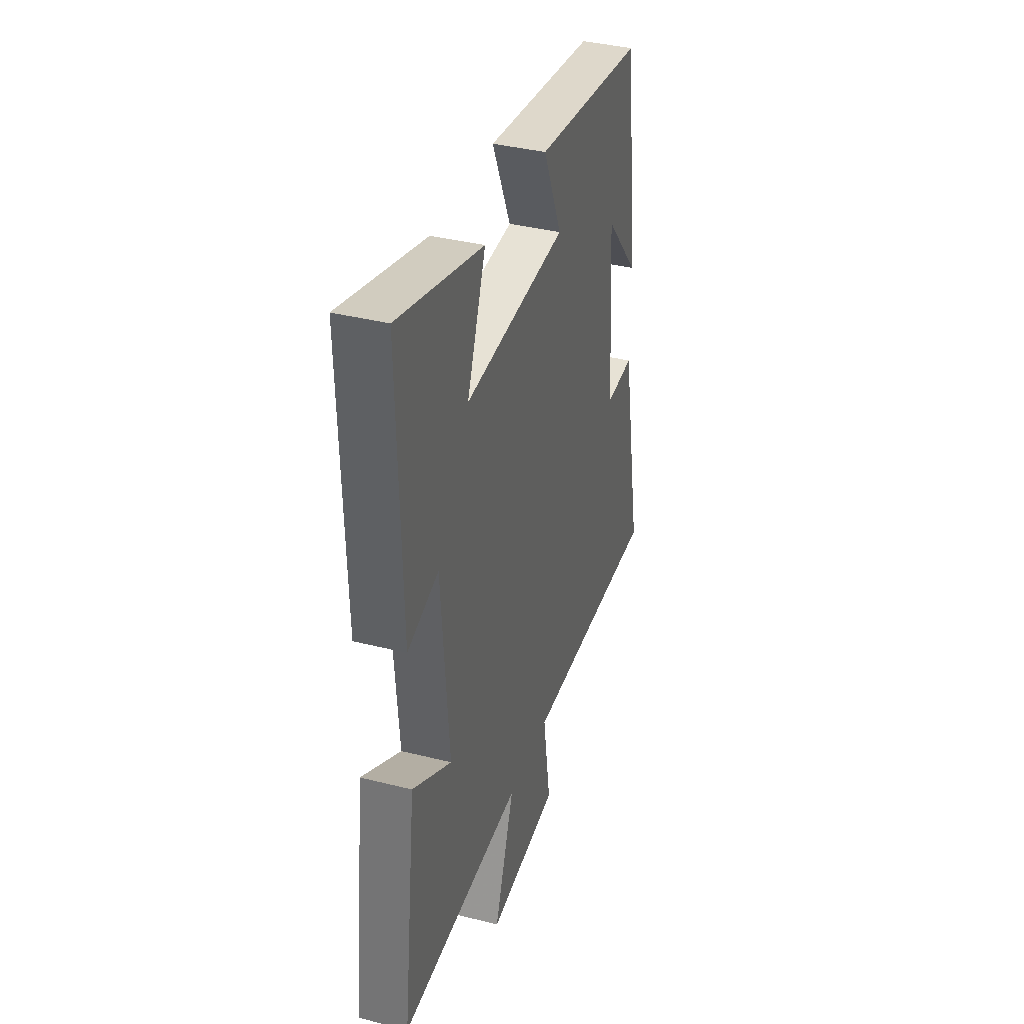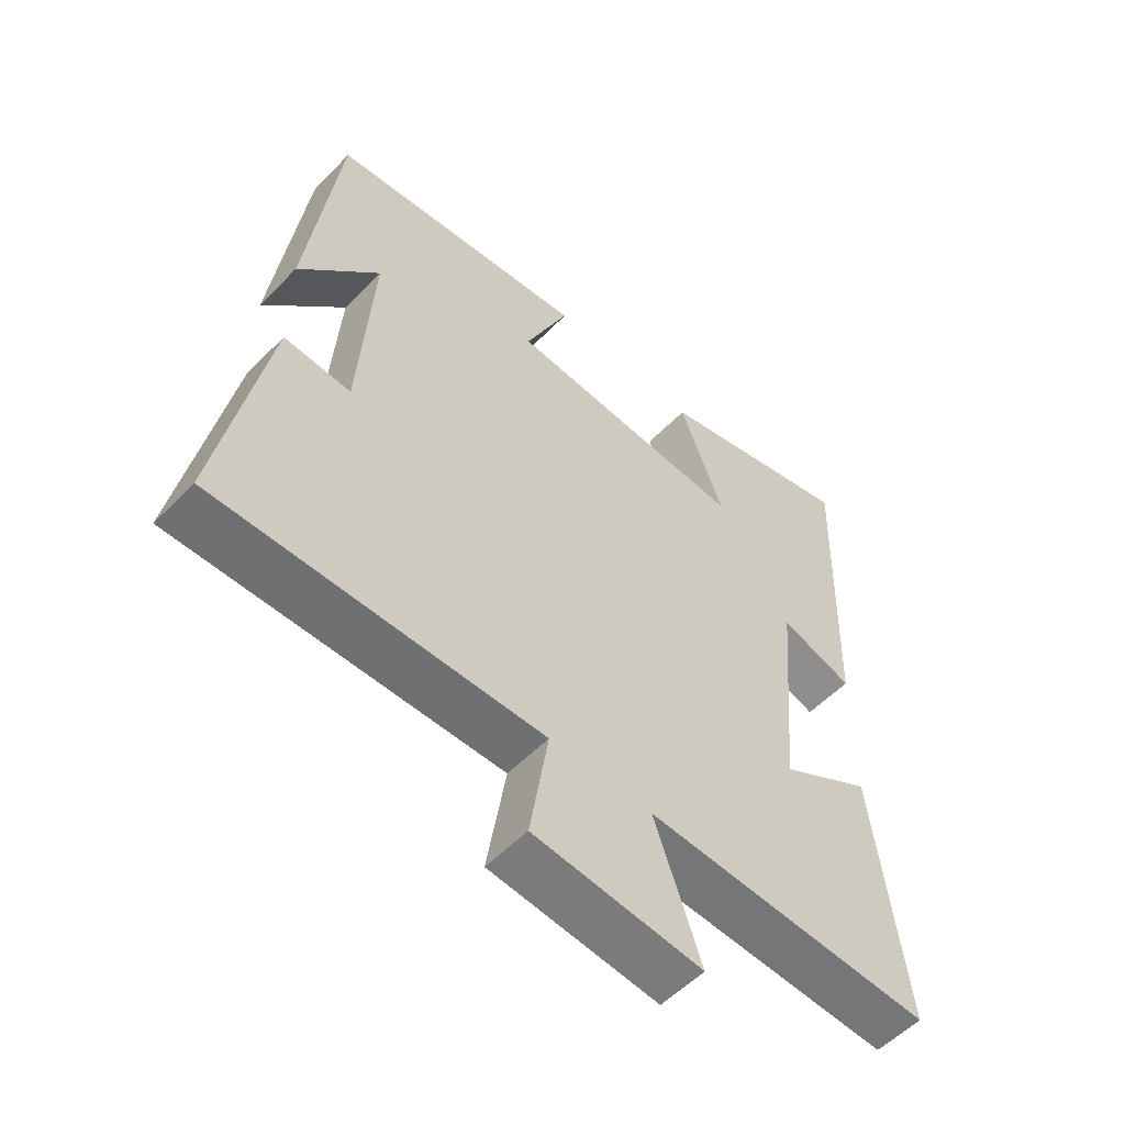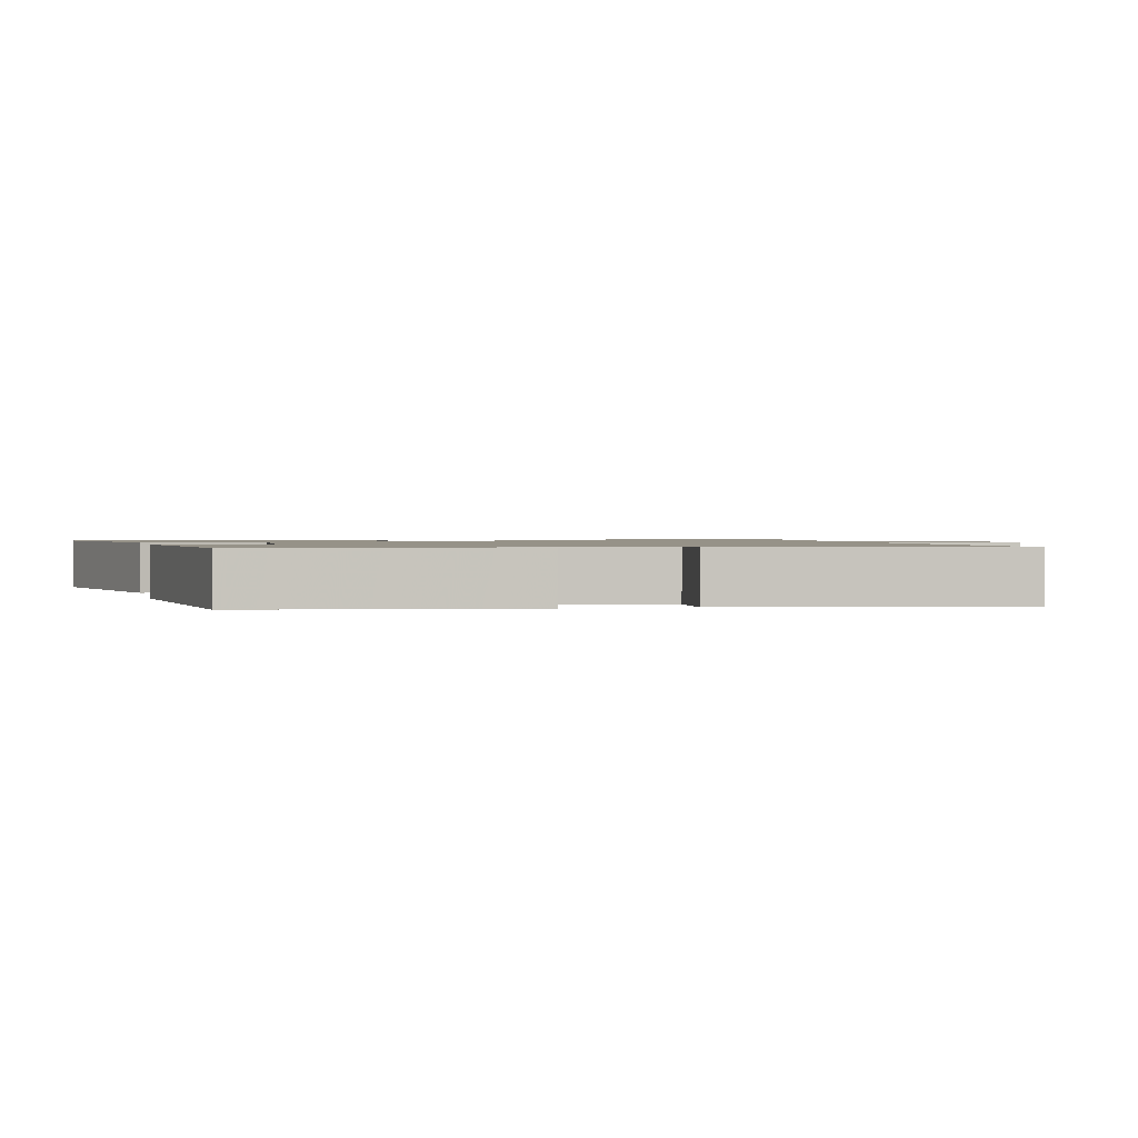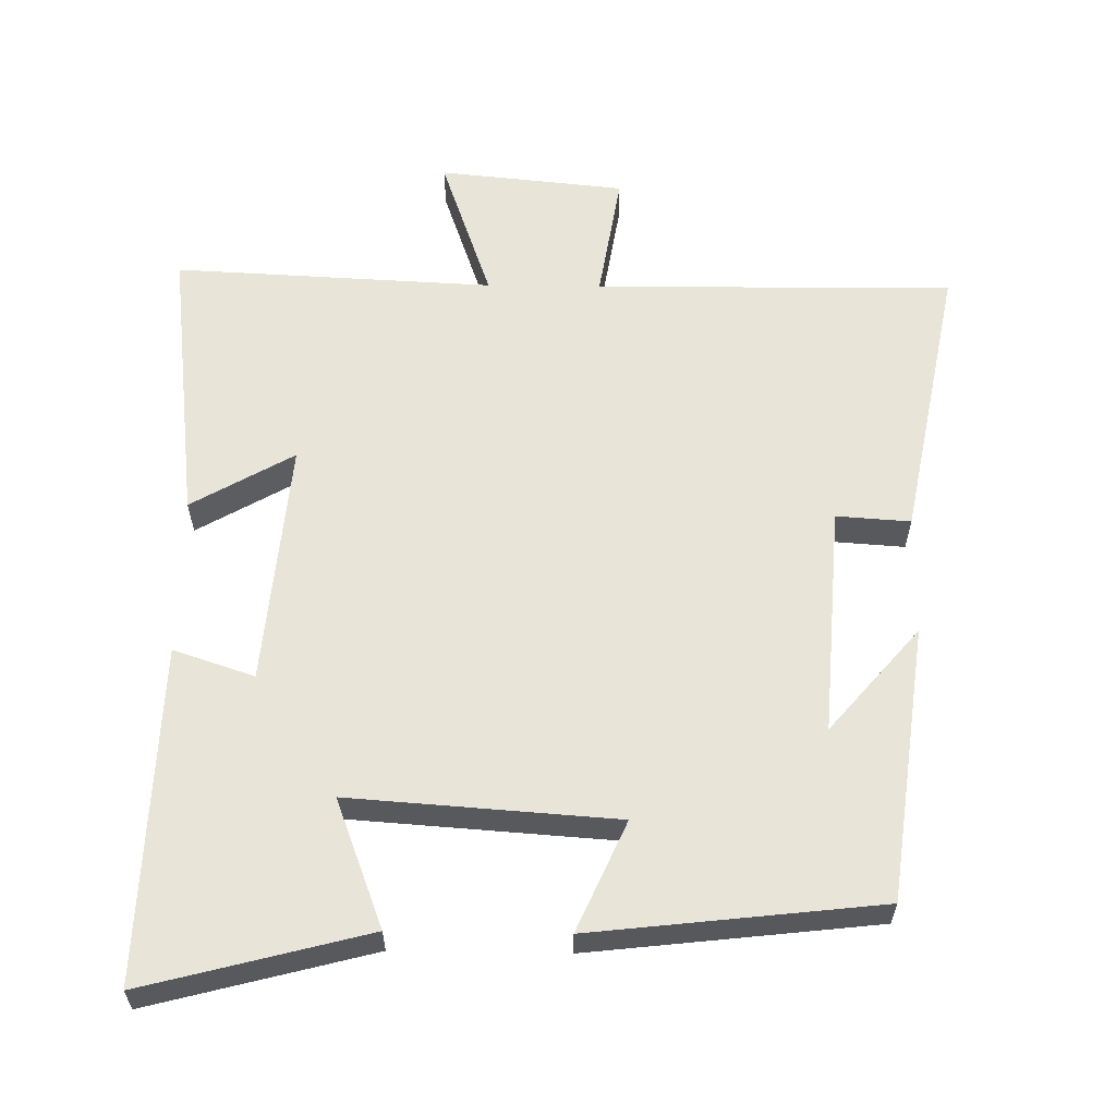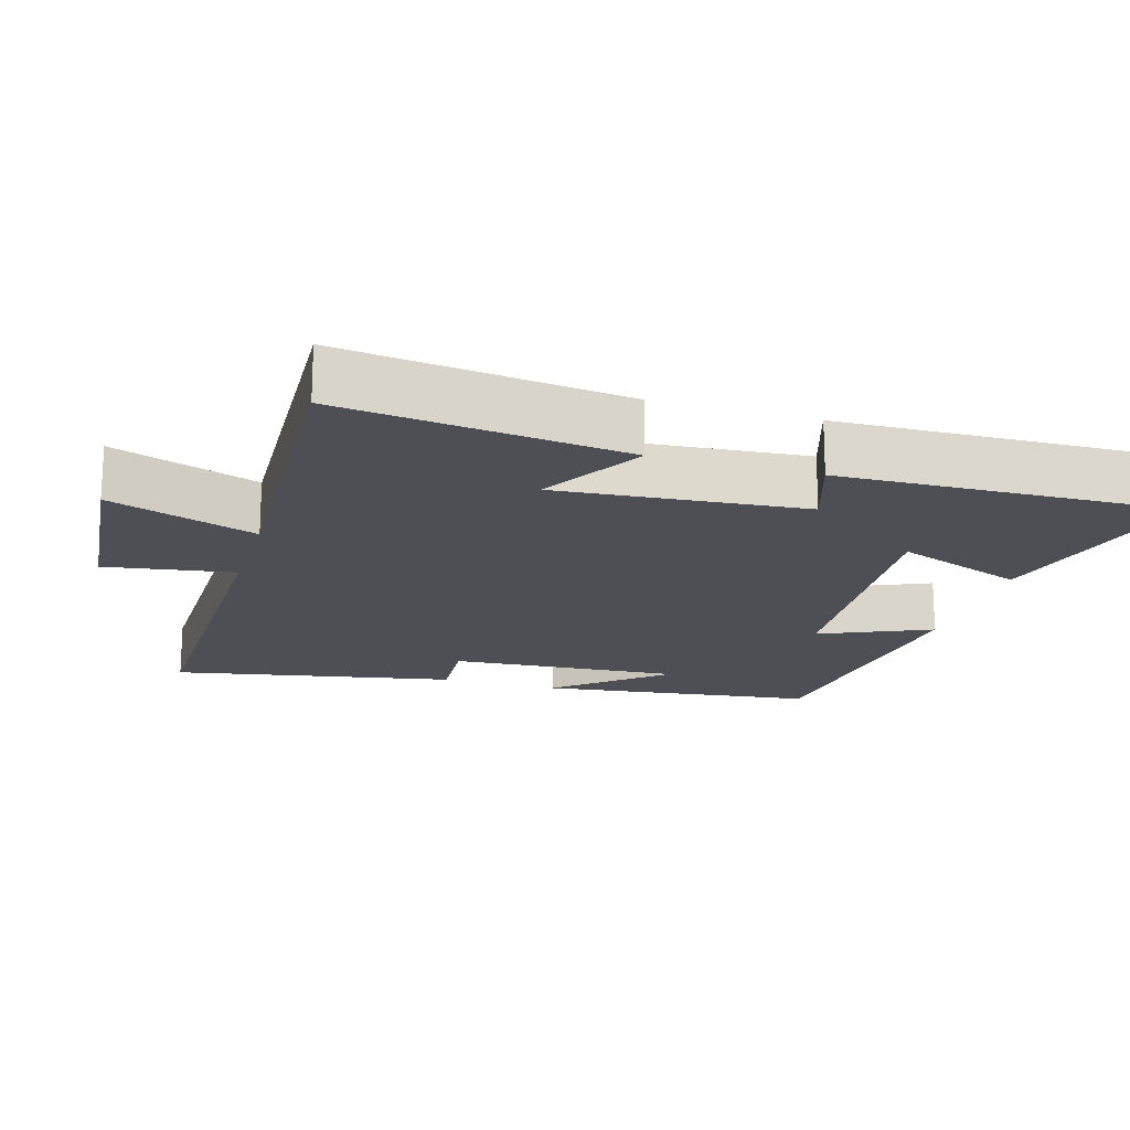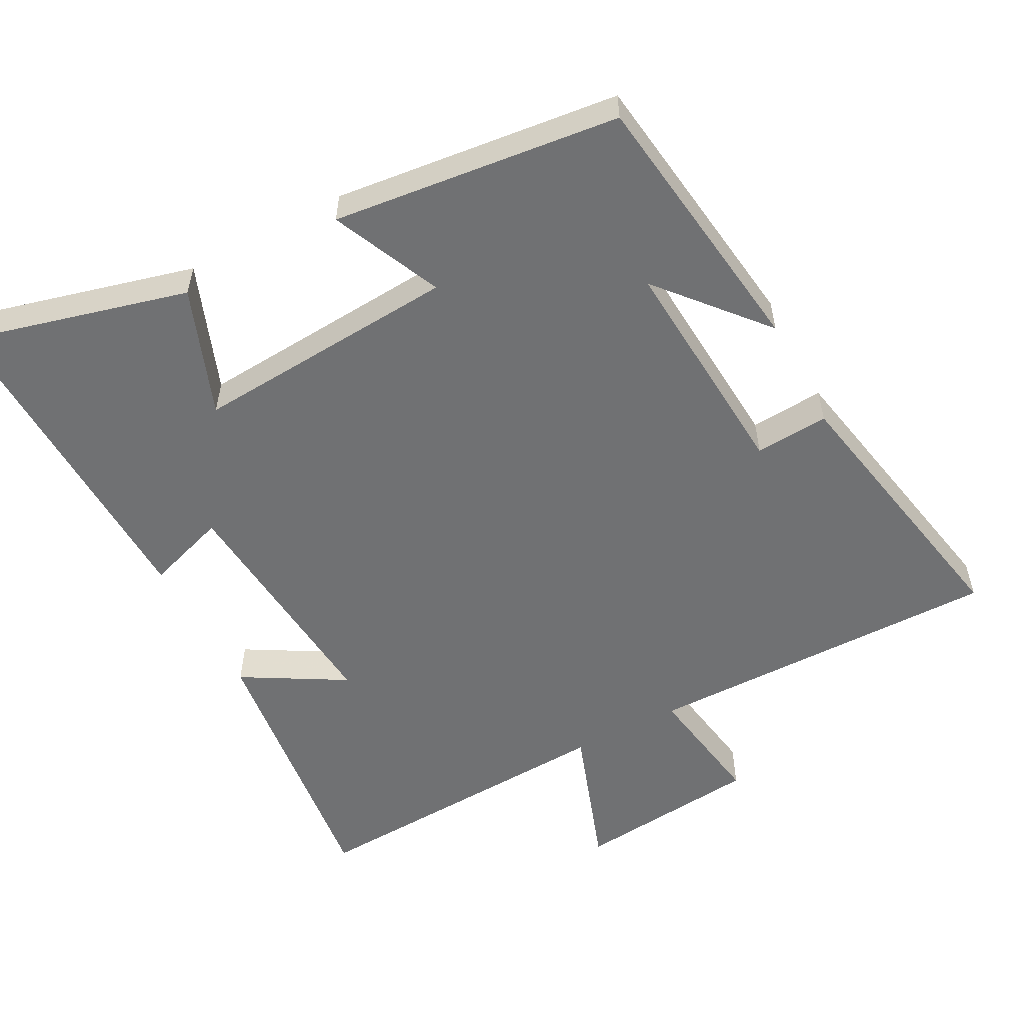
<metadata>
{"format":"obj","ext":"obj","renderer":"f3d","projection":"perspective","resolution":1024,"background":"white","views":[{"elev":37.4,"azim":-72.0,"up":"+Z"},{"elev":-55.2,"azim":136.9,"up":"+Z"},{"elev":1.2,"azim":77.1,"up":"+Y"},{"elev":60.2,"azim":0.9,"up":"+Y"},{"elev":-18.4,"azim":-106.6,"up":"+Y"},{"elev":-55.1,"azim":28.1,"up":"+Y"}]}
</metadata>
<code>
v -0.549 0.07 -0.521
v -0.5 0.07 -0.119
v -0.355 0.07 -0.203
v -0.385 0.07 0.145
v -0.5 0.07 0.107
v -0.514 0.07 0.583
v -0.198 0.07 0.5
v -0.267 0.07 0.318
v 0.111 0.07 0.344
v 0.042 0.07 0.5
v 0.45 0.07 0.453
v 0.5 0.07 0.062
v 0.373 0.07 0.211
v 0.395 0.07 -0.115
v 0.5 0.07 -0.108
v 0.576 0.07 -0.506
v 0.067 0.07 -0.5
v 0.096 0.07 -0.682
v -0.168 0.07 -0.708
v -0.095 0.07 -0.5
v -0.549 0 -0.521
v -0.5 0 -0.119
v -0.355 0 -0.203
v -0.385 0 0.145
v -0.5 0 0.107
v -0.514 0 0.583
v -0.198 0 0.5
v -0.267 0 0.318
v 0.111 0 0.344
v 0.042 0 0.5
v 0.45 0 0.453
v 0.5 0 0.062
v 0.373 0 0.211
v 0.395 0 -0.115
v 0.5 0 -0.108
v 0.576 0 -0.506
v 0.067 0 -0.5
v 0.096 0 -0.682
v -0.168 0 -0.708
v -0.095 0 -0.5
f 17 18 19 20
f 14 15 16 17
f 13 14 17 20
f 11 12 13
f 9 10 11 13
f 8 9 13 20
f 5 6 7 8
f 4 5 8
f 3 4 8 20
f 1 2 3 20
f 40 39 38 37
f 37 36 35 34
f 40 37 34 33
f 33 32 31
f 33 31 30 29
f 40 33 29 28
f 28 27 26 25
f 28 25 24
f 40 28 24 23
f 40 23 22 21
f 1 21 22 2
f 2 22 23 3
f 3 23 24 4
f 4 24 25 5
f 5 25 26 6
f 6 26 27 7
f 7 27 28 8
f 8 28 29 9
f 9 29 30 10
f 10 30 31 11
f 11 31 32 12
f 12 32 33 13
f 13 33 34 14
f 14 34 35 15
f 15 35 36 16
f 16 36 37 17
f 17 37 38 18
f 18 38 39 19
f 19 39 40 20
f 20 40 21 1

</code>
